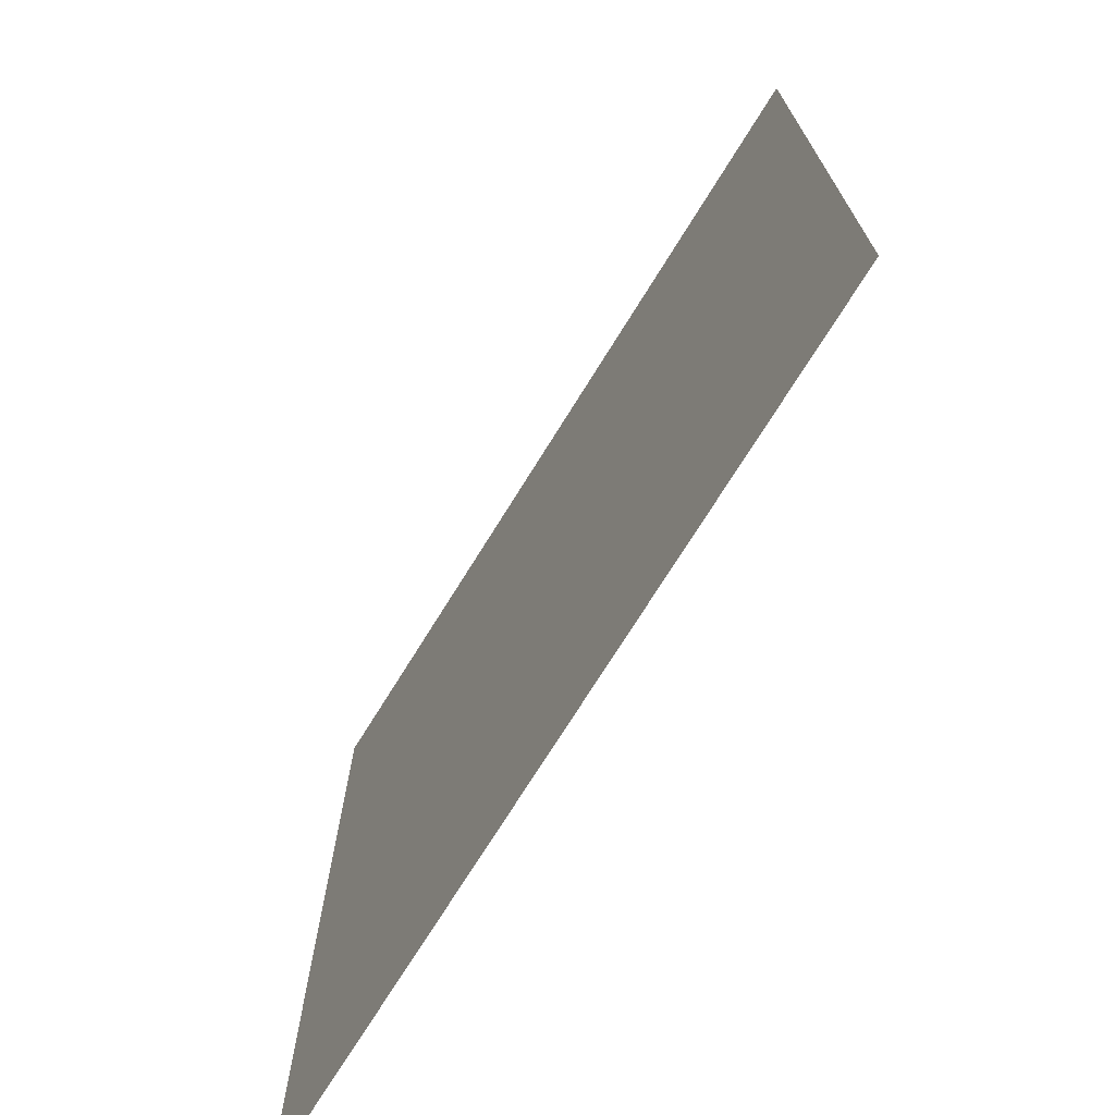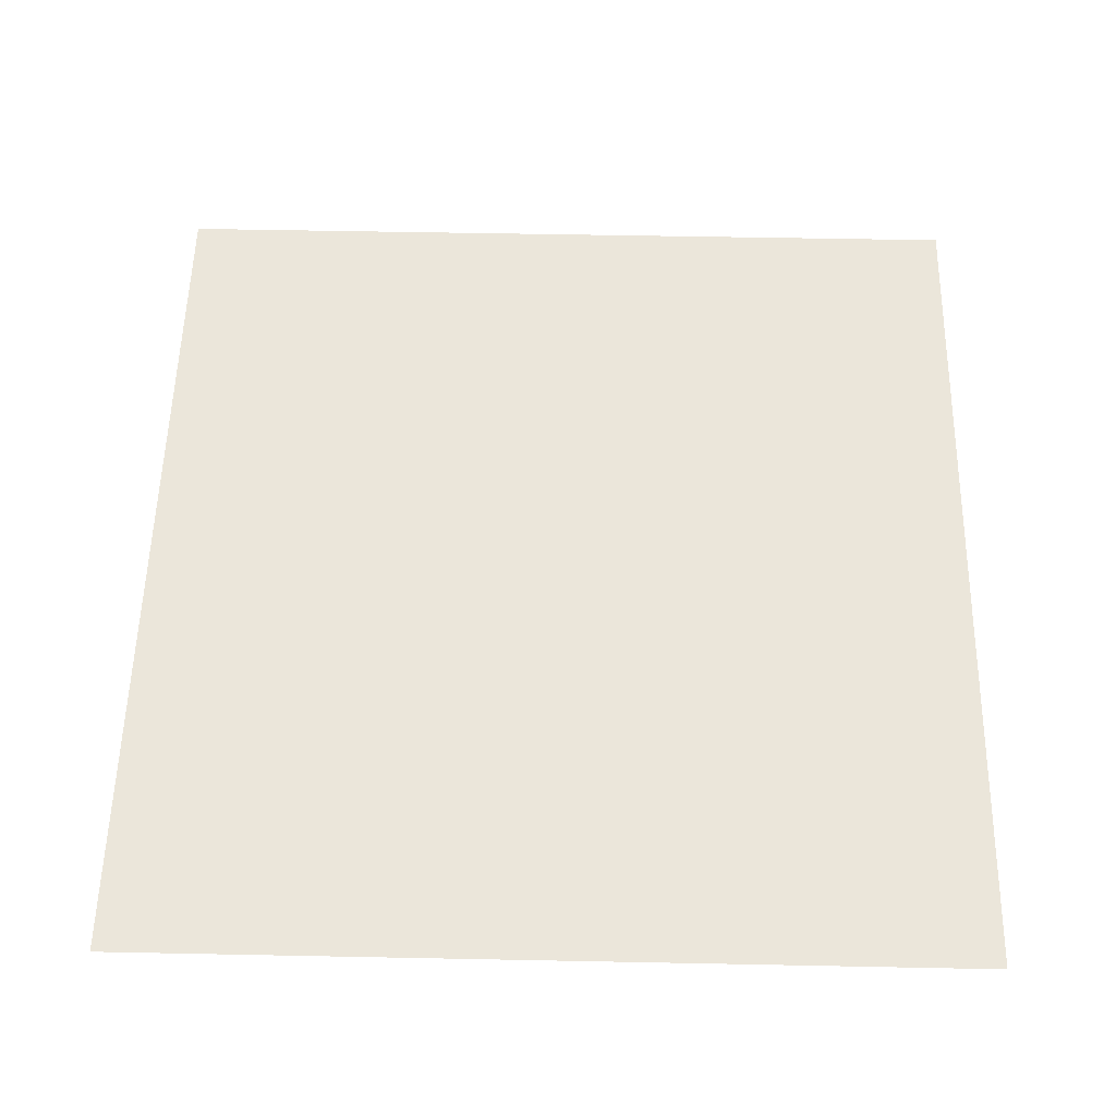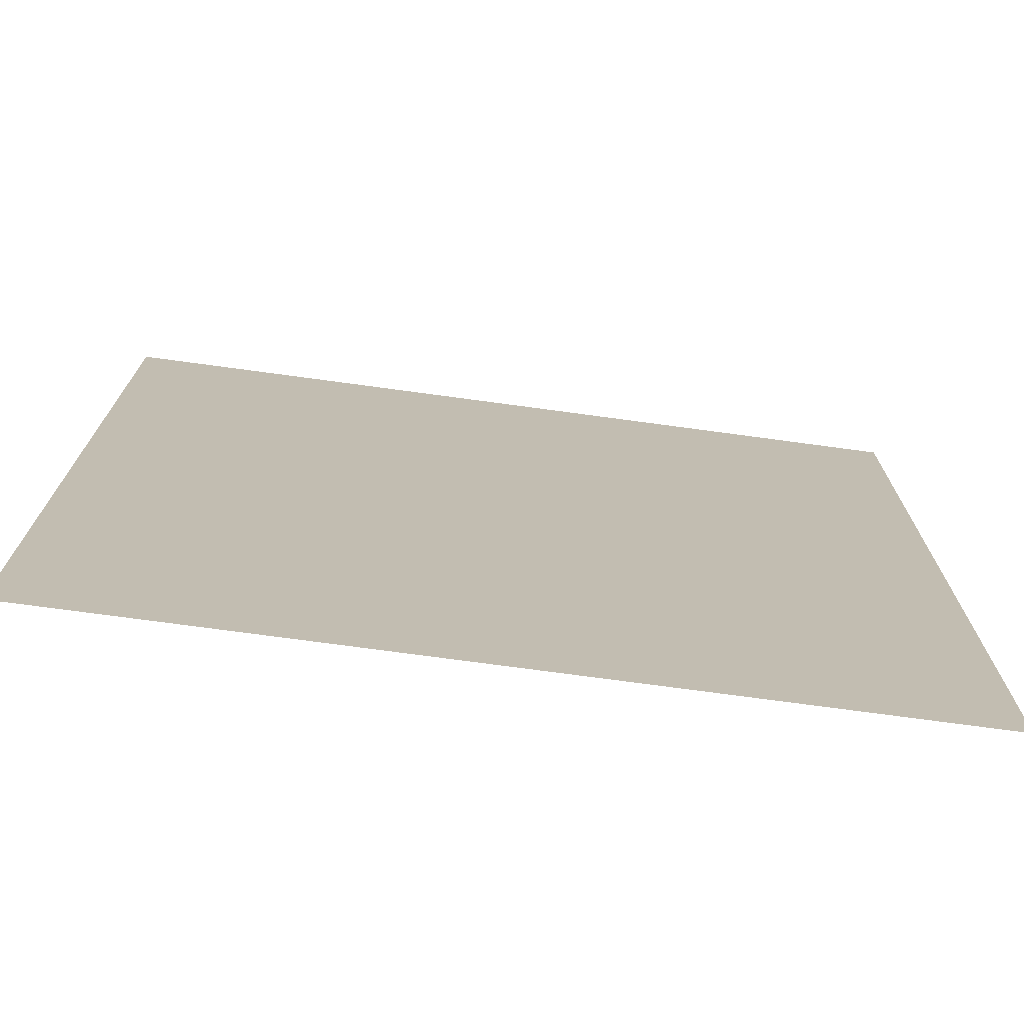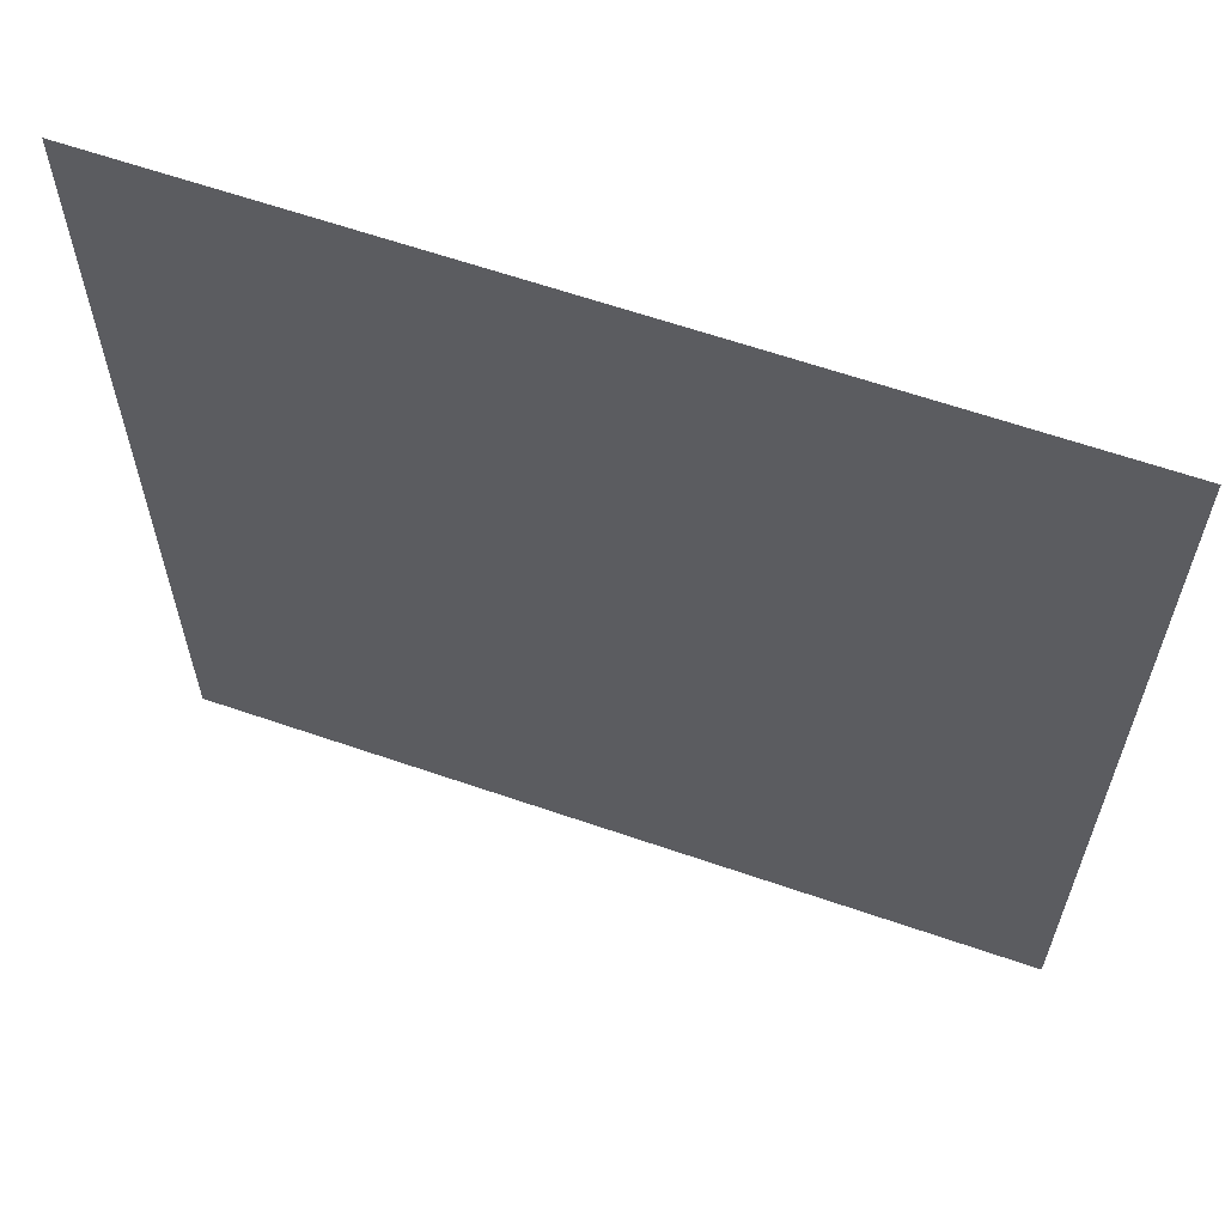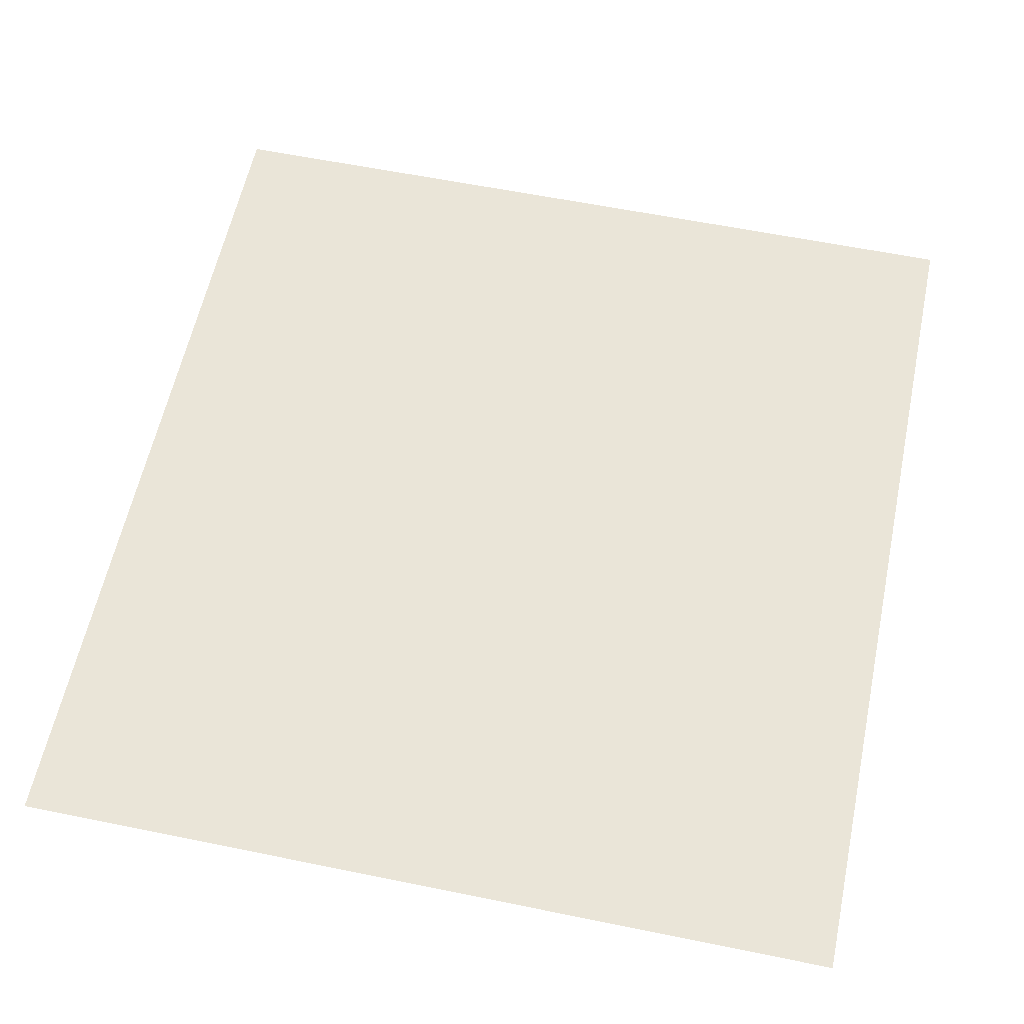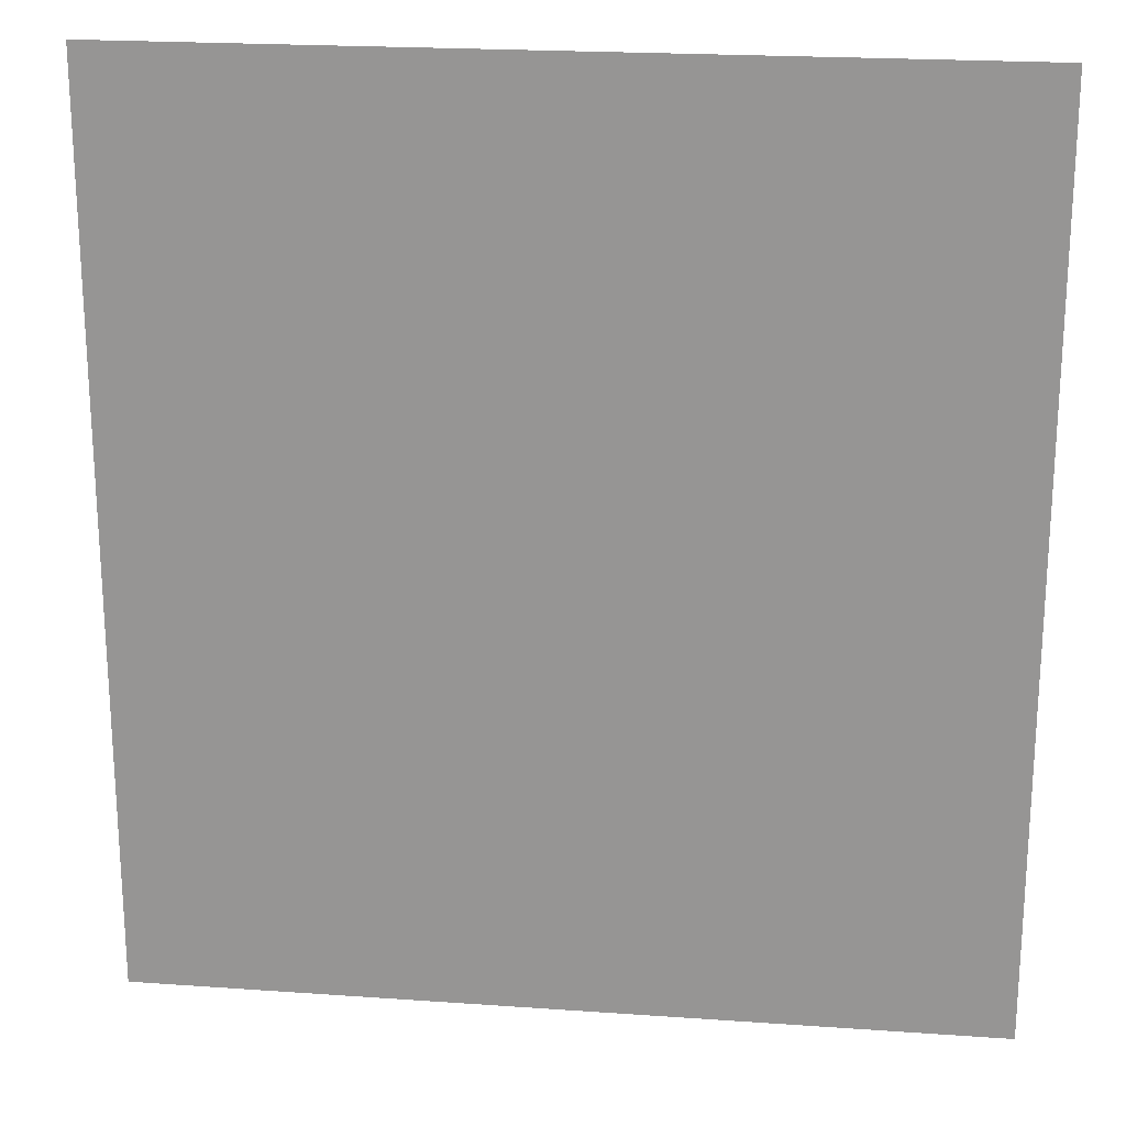
<metadata>
{"format":"obj","ext":"obj","renderer":"f3d","projection":"perspective","resolution":1024,"background":"white","views":[{"elev":-72.8,"azim":58.2,"up":"+Z"},{"elev":54.9,"azim":-178.8,"up":"+Y"},{"elev":-74.2,"azim":-7.7,"up":"+Z"},{"elev":62.7,"azim":19.3,"up":"+Z"},{"elev":59.1,"azim":-168.1,"up":"+Y"},{"elev":21.1,"azim":-172.8,"up":"+Z"}]}
</metadata>
<code>
o 平面
v -579.1 0 621
v 579.1 0 621
v -579.1 0 -621
v 579.1 0 -621
f 1 2 4 3

</code>
